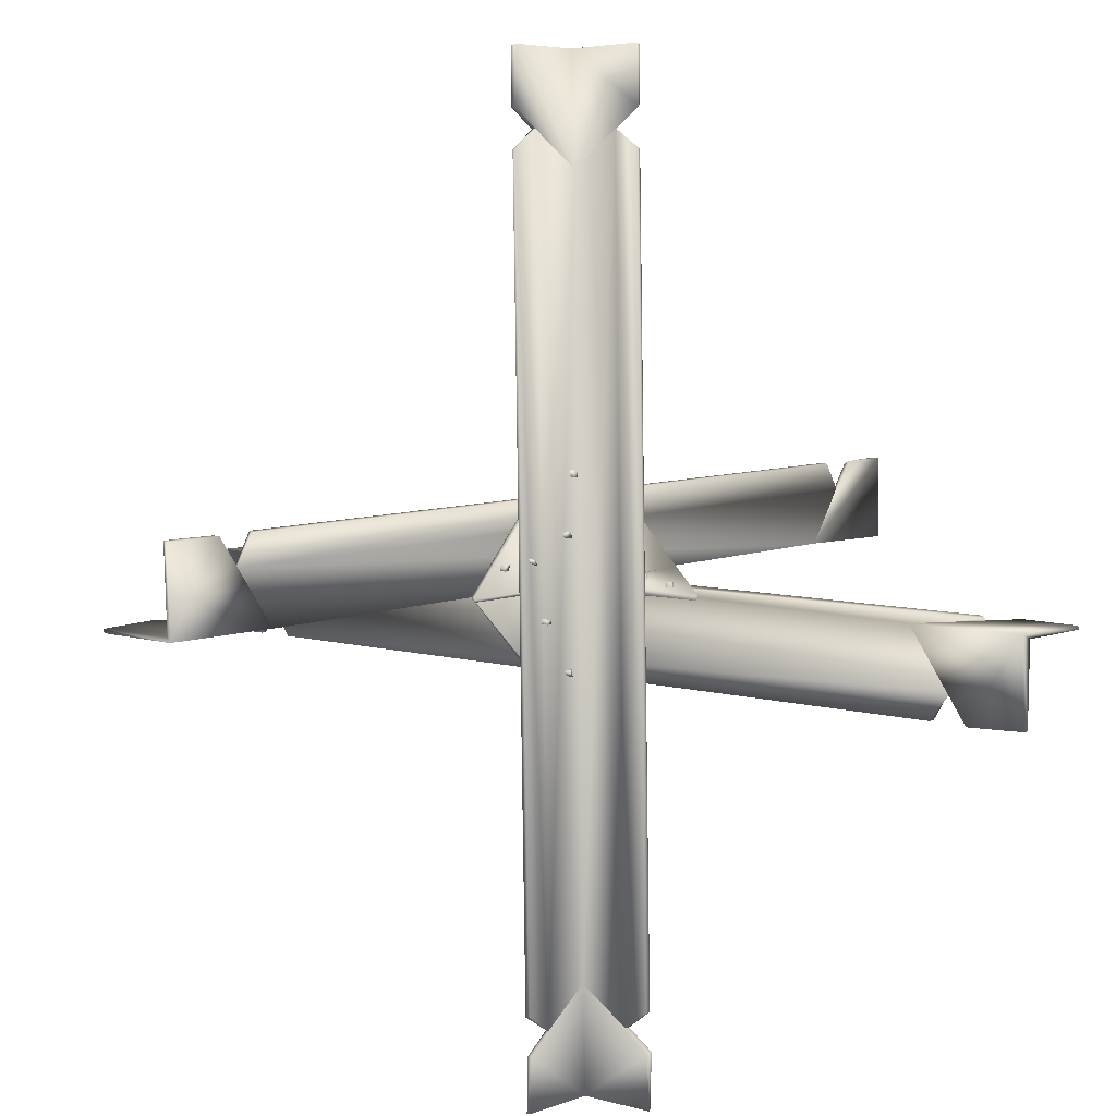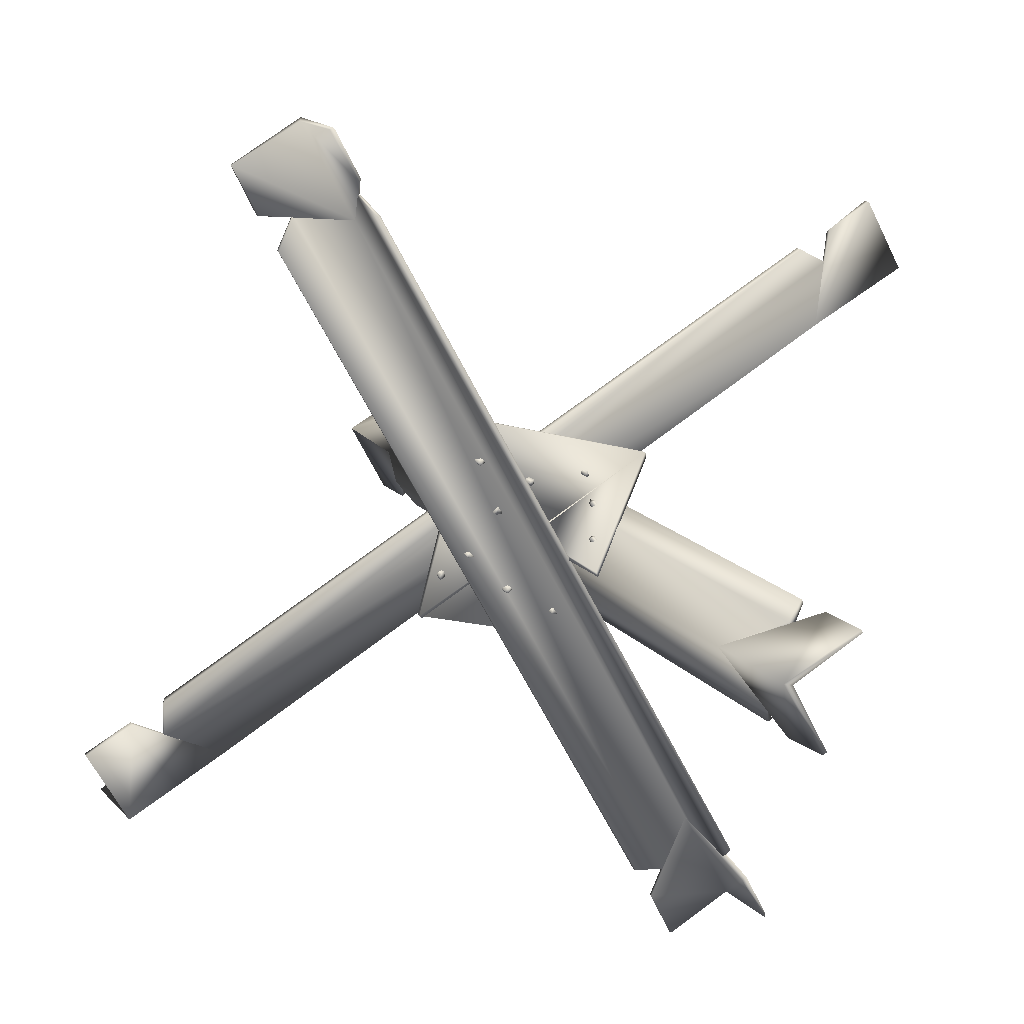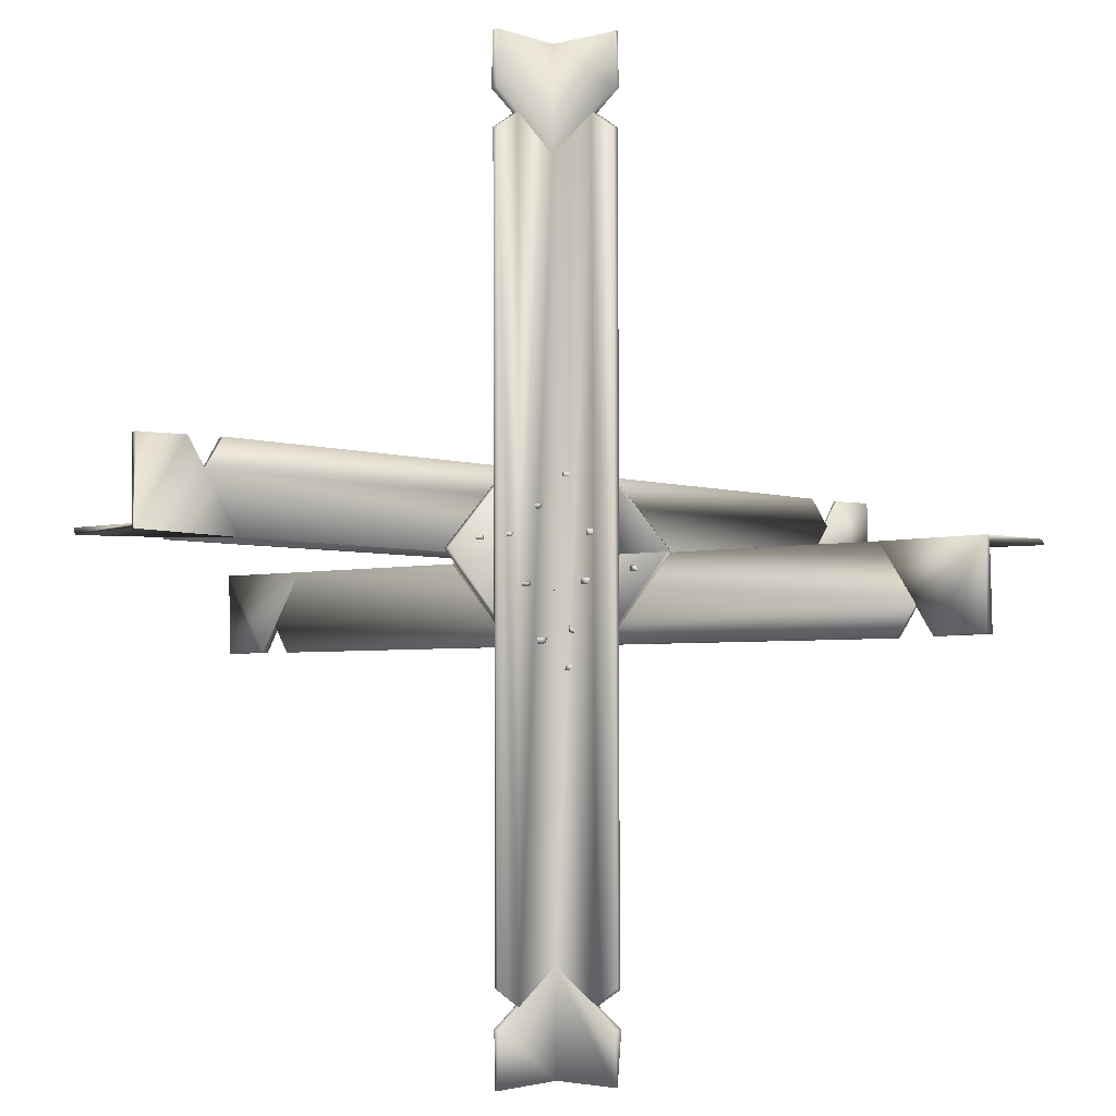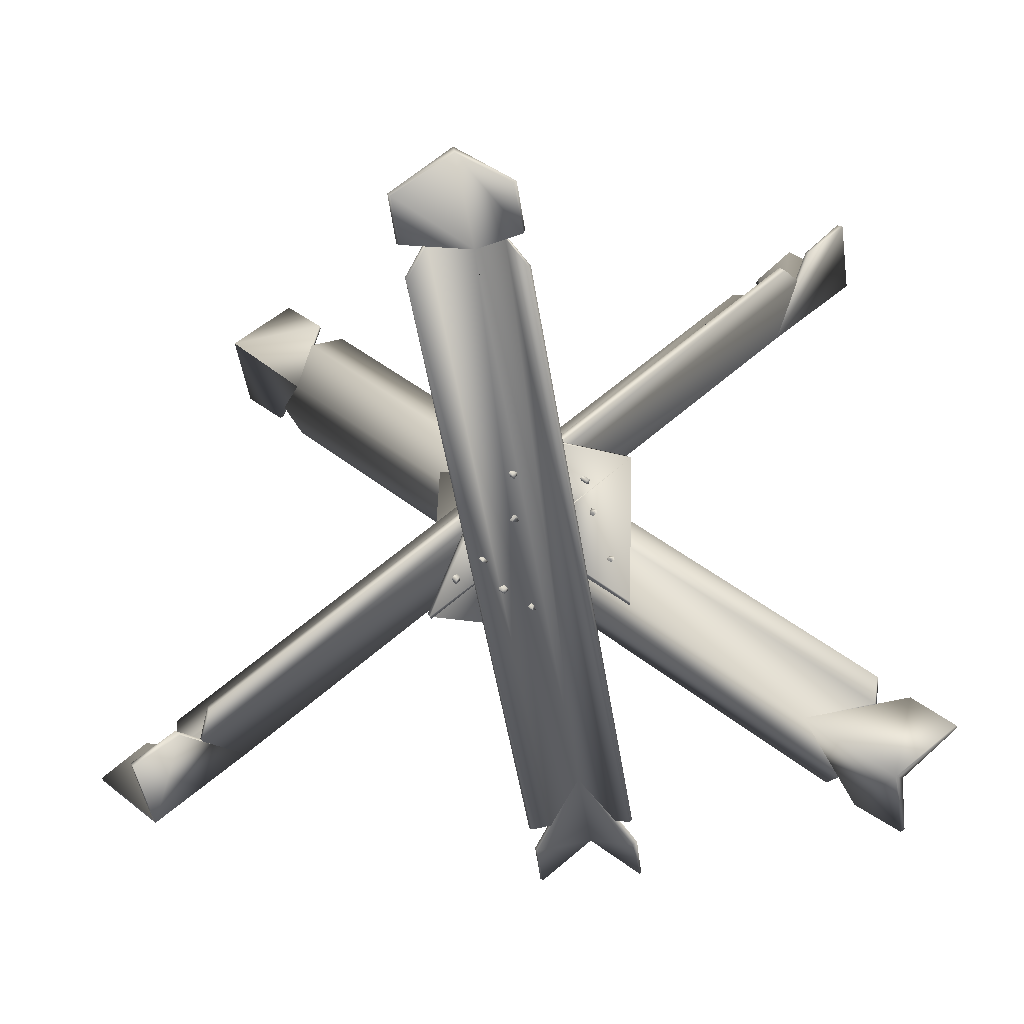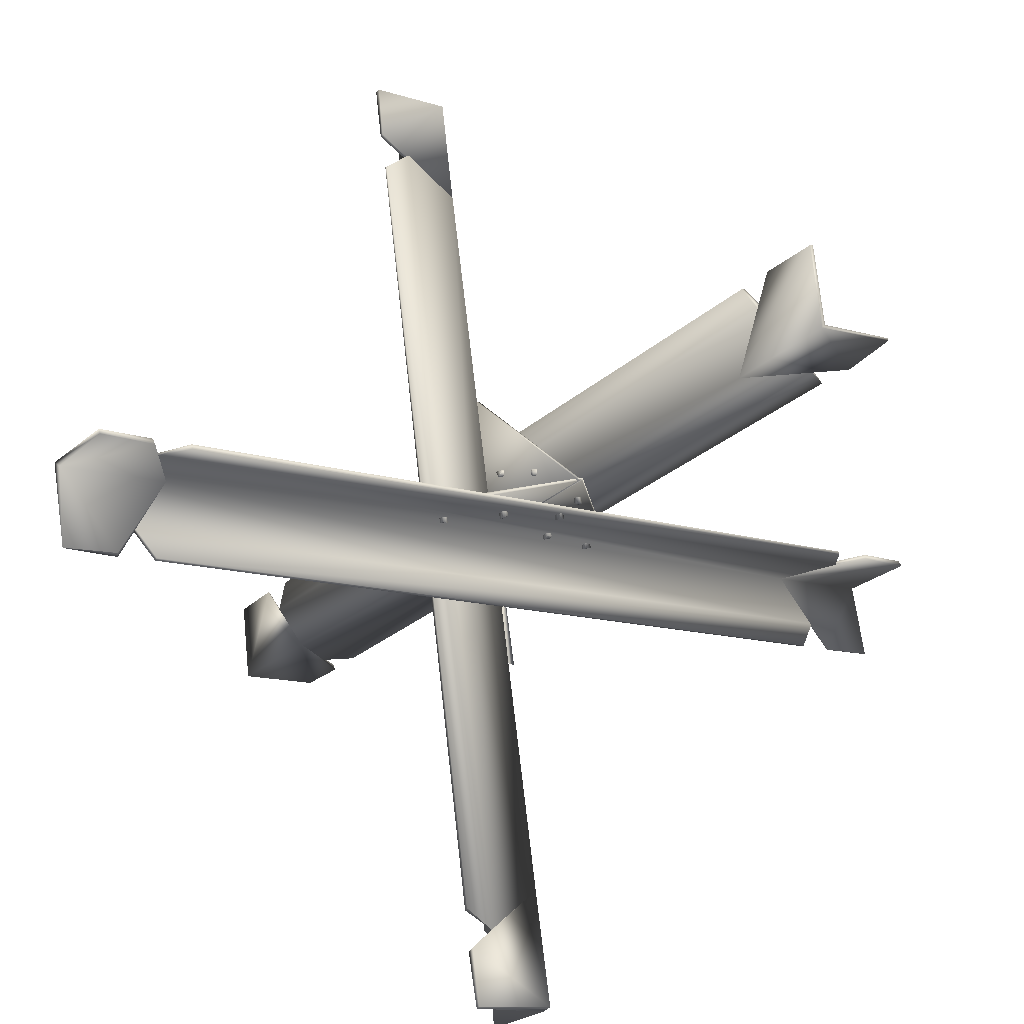
<metadata>
{"format":"obj","ext":"obj","renderer":"f3d","projection":"perspective","resolution":1024,"background":"white","views":[{"elev":-50.7,"azim":-31.6,"up":"+Y"},{"elev":66.6,"azim":1.6,"up":"+Z"},{"elev":47.2,"azim":-90.9,"up":"+Y"},{"elev":-12.9,"azim":-22.6,"up":"+Y"},{"elev":-77.5,"azim":-139.9,"up":"+Y"}]}
</metadata>
<code>
v 11.41 26.95 0.2031
v 4.016 20.39 0.2812
v 3.875 20.5 0.04687
v 11.7 26.78 0.4531
v -0.5312 25.86 7.219
v -0.4219 25.67 7.312
v -0.2656 25.61 7.312
v 8.391 15.41 -6.672
v -0.5156 25.91 6.984
v 8.516 15.3 -6.438
v -3.516 14.45 0.2344
v -3.406 14.27 0.3281
v -7.25 34.77 -18.08
v -4.547 40.45 -20.91
v -4.688 40.59 -20.77
v -6.953 35.03 -18.48
v -10.67 39.23 -23.41
v -6.406 42.61 -23.3
v -10.16 39.11 -23.61
v -6.281 42.38 -23.58
v 21.47 7.359 20.69
v 15.89 6.063 17.75
v 15.34 6.094 17.81
v 21.59 7.203 20.55
v 18.69 1.906 23.19
v 23.17 5.344 23.2
v 19.22 1.859 23.12
v 23.31 5.203 23.08
v 20.28 8.891 18.75
v 19.7 6.813 19.48
v 20.42 8.75 18.61
v 19.38 6.969 19.86
v -5.438 38.58 -20.05
v -3.469 39.19 -18.92
v -3.344 38.97 -19.2
v -5.578 38.72 -19.91
v -6.438 34.08 -24.83
v -6.203 34.25 -24.77
v -8.141 36.09 -27.36
v -7.859 36.39 -27.38
v 19.56 0.8906 16.61
v 20.03 1.219 16.75
v 21.53 -0.8437 19.34
v 21.28 -1.016 19.28
v 18.42 2.875 17.02
v 18.56 2.469 14.83
v 18.8 2.625 14.91
v 18.33 2.609 17.2
v -6.844 34.28 -22.48
v -5.141 32.89 -22.94
v -5.266 32.55 -22.91
v -6.547 34.59 -22.5
v -7.578 34.19 18.66
v -13.53 32.59 21.58
v -13.67 32.7 21.34
v -7.703 33.86 19.08
v -11.06 38.38 23.97
v -15.22 34.81 23.95
v -11.06 37.91 24.23
v -15.14 34.58 24.28
v 13.25 1.109 -20.62
v 15.62 6.141 -17.8
v 15.67 6.781 -17.78
v 13.33 0.875 -20.3
v 19.19 2.641 -23.31
v 14.81 -0.9844 -23.25
v 18.97 2.094 -22.95
v 14.94 -1.094 -23
v 11.98 2.391 -18.78
v 14.14 2.766 -19.56
v 12.11 2.281 -18.53
v 14.03 2.953 -19.66
v -11.48 33.17 20.7
v -12.45 31.3 19.58
v -12.34 31.09 19.67
v -11.61 33.27 20.47
v -7.047 32.98 25.31
v -6.969 33.22 25.37
v -8.547 35.23 27.84
v -8.812 35.02 28
v 19.89 1.484 -16.52
v 19.64 1.234 -16.72
v 21.42 -0.7031 -19.27
v 21.5 -0.4688 -19.22
v 18.3 3.062 -17
v 18.67 2.891 -14.75
v 18.44 2.734 -14.81
v 18.55 3.234 -16.94
v -7.125 33.45 23.03
v -5.984 31.63 23.55
v -5.781 31.7 23.45
v -7.344 33.38 23.12
v 2.188 16.66 -0.5781
v 1.875 17.16 -1.625
v 2.484 16.45 -0.7031
v 1.734 17.3 -1.5
v 2.047 17.69 -1.375
v 2.781 16.75 -0.7344
v 2.328 17.41 -1.656
v 2.641 16.89 -0.5938
v 8.234 22.31 2.078
v 7.859 22.25 1.766
v 8 22.14 2
v 7.938 22.48 1.828
v 8.625 21.72 0.75
v 8.469 21.31 1.016
v 8.422 21.64 0.8281
v 8.922 21.56 1
v 8.188 18.45 4.984
v 7.812 18.39 4.672
v 7.938 18.28 4.922
v 8.047 18.56 4.75
v 8.734 17.8 3.672
v 8.641 17.53 3.859
v 8.344 17.69 3.609
v 8.875 17.7 3.922
v 5.922 22.92 -1.922
v 5.031 24.16 -0.9063
v 5.859 23.25 -2.109
v 5.141 23.97 -0.7969
v 5.406 24.22 -0.5938
v 5.938 23.48 -2.047
v 5.266 24.33 -0.8438
v 6.203 23.23 -1.953
v -0.3594 18 2.234
v -0.8906 18.89 0.9844
v -0.2188 17.86 2.094
v -1.031 19.03 1.125
v -0.7656 19.25 0.9531
v 0.1875 18.02 1.937
v -0.6094 19.19 0.9531
v -0.09375 18.22 2.062
v 3.234 23.33 -3.531
v 2.328 24.47 -2.656
v 3.156 23.58 -3.859
v 2.438 24.28 -2.563
v 2.672 24.44 -2.5
v 3.391 23.73 -3.797
v 2.547 24.55 -2.734
v 3.531 23.62 -3.563
v 1.344 20.69 -2.453
v 0.5781 21.69 -1.719
v 1.078 20.94 -2.547
v 0.7031 21.58 -1.469
v 0.9375 21.75 -1.406
v 1.5 21.09 -2.719
v 0.6562 21.91 -1.656
v 1.578 20.86 -2.391
v 7.484 24.28 2.016
v 6.922 25.09 0.625
v 7.625 24.14 1.875
v 6.781 25.23 0.7656
v 7.031 25.41 0.8281
v 7.828 24.22 1.797
v 7.156 25.25 0.6875
v 7.719 24.45 2.078
v -0.7656 17.88 -1.438
v -1.609 18.66 -0.75
v -0.9219 17.91 -1.813
v -1.484 18.55 -0.5156
v -1.078 18.66 -0.4375
v -0.6719 18.16 -1.609
v -1.328 18.95 -0.7813
v -0.5625 17.95 -1.516
v 3.641 22.88 3.5
v 3.094 23.67 2.094
v 3.938 22.67 3.359
v 2.953 23.81 2.234
v 3.234 24.11 2.219
v 4.047 22.94 3.187
v 3.375 23.97 2.078
v 4.094 23.11 3.469
v 1.438 20.69 3.141
v 0.8906 21.5 1.75
v 1.625 20.69 2.922
v 0.7656 21.72 2.031
v 1.016 21.89 2.094
v 2.031 20.8 2.984
v 1.172 21.8 1.719
v 1.75 21.08 3.266
v 5.5 15.97 -2.922
v 4.922 16.73 -4.078
v 5.703 15.97 -3.156
v 4.938 16.81 -3.938
v 5.016 17.03 -3.891
v 5.906 16.05 -3.234
v 5.344 16.89 -4.25
v 5.641 16.33 -2.969
v 0.2188 23.27 6.016
v -0.2188 23.88 4.719
v 0.5 22.98 5.75
v -0.3281 24.11 5
v -0.1094 24.19 4.922
v 0.7812 23.28 5.719
v 0.1719 23.98 4.797
v 0.6406 23.44 5.859
v 1.938 24.52 -5.422
v 1.141 25.47 -4.453
v 1.828 24.7 -5.531
v 1.25 25.27 -4.359
v 1.484 25.44 -4.297
v 1.906 24.92 -5.469
v 1.344 25.55 -4.547
v 2.172 24.67 -5.359
v -2.125 16.56 1.969
v -2.562 17.17 0.6719
v -2.016 16.34 1.687
v -2.688 17.41 0.9531
v -2.453 17.58 1.016
v -1.719 16.64 1.656
v -2.328 17.34 0.7344
v -1.828 16.88 1.937
v 8.406 14.73 6.969
v 3.969 20.22 -1e-06
v 8.281 14.95 7.25
v 11.81 26.55 0.1562
v -3.266 14.12 0.2031
v -0.03125 25.92 -6.75
v -0.1406 26.14 -6.469
v -21.36 4.969 -4.031
v -16.42 4.547 -0.1562
v -15.94 4.375 -0.1406
v -21.62 5.25 -3.75
v -24.33 2.688 -4
v -21.77 -0.2969 -0.2188
v -24.47 2.844 -3.859
v -22.02 0.01562 -0.1719
v 23.69 37.55 0.3125
v 24.19 42.55 -3.547
v 23.66 37 0.4375
v 24.23 42.72 -3.25
v 29.7 41.77 0.4219
v 27.19 44.91 -3.438
v 29.3 42.16 0.4531
v 26.91 45.2 -3.156
v 23.89 40.94 -1.922
v 22.34 40.94 -3.484
v 22.06 41.22 -3.203
v 24.02 40.7 -2.219
v -19.48 6.672 -3.938
v -19.8 4.953 -2.469
v -19.62 6.812 -3.812
v -19.5 4.766 -2.609
v -21.42 4.828 3.875
v -21.66 5.125 3.531
v -24.31 2.75 3.578
v -24.42 2.938 3.484
v 24.16 42.47 4.125
v 24.31 42.45 4.516
v 27.12 44.78 4.469
v 26.83 44.94 4.219
v 24.11 40.67 3
v 22.03 41.11 4.078
v 22.28 40.81 4.422
v 23.81 40.83 2.75
v -19.69 4.891 2.359
v -19.58 6.453 3.812
v -19.62 6.781 3.625
v -19.58 4.703 2.453
g hedgehog
f 1 2 3
f 1 4 2
f 5 1 3
f 6 2 4
f 4 1 5
f 5 6 4
f 5 3 2
f 6 5 2
f 7 8 9
f 7 10 8
f 11 10 12
f 11 8 10
f 9 12 7
f 9 11 12
f 7 12 10
f 8 11 9
f 13 14 15
f 13 16 14
f 17 15 18
f 17 13 15
f 18 19 17
f 18 20 19
f 14 18 15
f 14 20 18
f 16 20 14
f 16 19 20
f 21 22 23
f 21 24 22
f 25 21 23
f 25 26 21
f 22 25 23
f 22 27 25
f 25 28 26
f 25 27 28
f 26 24 21
f 26 28 24
f 24 27 22
f 24 28 27
f 29 30 31
f 29 32 30
f 33 34 35
f 33 36 34
f 30 35 31
f 30 33 35
f 30 16 33
f 30 22 16
f 34 31 35
f 34 29 31
f 22 13 16
f 22 23 13
f 36 29 34
f 36 32 29
f 36 23 32
f 36 13 23
f 13 33 16
f 13 36 33
f 32 22 30
f 32 23 22
f 13 16 37
f 16 38 37
f 13 17 16
f 17 19 16
f 13 37 17
f 37 39 17
f 17 39 19
f 39 40 19
f 37 38 39
f 38 40 39
f 16 19 38
f 19 40 38
f 22 41 23
f 22 42 41
f 23 27 22
f 23 25 27
f 25 43 27
f 25 44 43
f 41 25 23
f 41 44 25
f 42 44 41
f 42 43 44
f 27 42 22
f 27 43 42
f 45 46 47
f 45 48 46
f 49 50 51
f 49 52 50
f 52 47 50
f 52 45 47
f 52 22 45
f 52 16 22
f 50 46 51
f 50 47 46
f 48 51 46
f 48 49 51
f 48 13 49
f 48 23 13
f 16 23 22
f 16 13 23
f 13 52 49
f 13 16 52
f 22 48 45
f 22 23 48
f 53 54 55
f 53 56 54
f 57 55 58
f 57 53 55
f 58 59 57
f 58 60 59
f 53 59 56
f 53 57 59
f 54 58 55
f 54 60 58
f 56 60 54
f 56 59 60
f 61 62 63
f 61 64 62
f 65 61 63
f 65 66 61
f 62 65 63
f 62 67 65
f 65 68 66
f 65 67 68
f 66 64 61
f 66 68 64
f 64 67 62
f 64 68 67
f 69 70 71
f 69 72 70
f 73 74 75
f 73 76 74
f 70 75 71
f 70 73 75
f 70 56 73
f 70 62 56
f 71 74 69
f 71 75 74
f 62 53 56
f 62 63 53
f 76 69 74
f 76 72 69
f 76 63 72
f 76 53 63
f 56 76 73
f 56 53 76
f 72 62 70
f 72 63 62
f 53 77 56
f 53 78 77
f 56 57 53
f 56 59 57
f 57 78 53
f 57 79 78
f 59 79 57
f 59 80 79
f 79 77 78
f 79 80 77
f 77 59 56
f 77 80 59
f 62 81 63
f 62 82 81
f 63 67 62
f 63 65 67
f 65 83 67
f 65 84 83
f 81 65 63
f 81 84 65
f 82 84 81
f 82 83 84
f 67 82 62
f 67 83 82
f 85 86 87
f 85 88 86
f 89 90 91
f 89 92 90
f 92 87 90
f 92 85 87
f 92 62 85
f 92 56 62
f 90 86 91
f 90 87 86
f 88 91 86
f 88 89 91
f 88 53 89
f 88 63 53
f 56 63 62
f 56 53 63
f 89 56 92
f 89 53 56
f 62 88 85
f 62 63 88
f 93 94 95
f 93 96 94
f 97 98 99
f 97 100 98
f 95 100 93
f 95 98 100
f 98 94 99
f 98 95 94
f 99 96 97
f 99 94 96
f 93 97 96
f 93 100 97
f 101 102 103
f 101 104 102
f 105 106 107
f 105 108 106
f 103 108 101
f 103 106 108
f 106 102 107
f 106 103 102
f 104 107 102
f 104 105 107
f 101 105 104
f 101 108 105
f 109 110 111
f 109 112 110
f 113 114 115
f 113 116 114
f 111 116 109
f 111 114 116
f 114 110 115
f 114 111 110
f 112 115 110
f 112 113 115
f 109 113 112
f 109 116 113
f 117 118 119
f 117 120 118
f 121 122 123
f 121 124 122
f 124 119 122
f 124 117 119
f 122 118 123
f 122 119 118
f 120 123 118
f 120 121 123
f 117 121 120
f 117 124 121
f 125 126 127
f 125 128 126
f 129 130 131
f 129 132 130
f 127 132 125
f 127 130 132
f 130 126 131
f 130 127 126
f 131 128 129
f 131 126 128
f 125 129 128
f 125 132 129
f 133 134 135
f 133 136 134
f 137 138 139
f 137 140 138
f 140 135 138
f 140 133 135
f 138 134 139
f 138 135 134
f 136 139 134
f 136 137 139
f 133 137 136
f 133 140 137
f 141 142 143
f 141 144 142
f 145 146 147
f 145 148 146
f 148 143 146
f 148 141 143
f 146 142 147
f 146 143 142
f 144 147 142
f 144 145 147
f 141 145 144
f 141 148 145
f 149 150 151
f 149 152 150
f 153 154 155
f 153 156 154
f 151 156 149
f 151 154 156
f 154 150 155
f 154 151 150
f 155 152 153
f 155 150 152
f 149 153 152
f 149 156 153
f 157 158 159
f 157 160 158
f 161 162 163
f 161 164 162
f 164 159 162
f 164 157 159
f 162 158 163
f 162 159 158
f 160 163 158
f 160 161 163
f 157 161 160
f 157 164 161
f 165 166 167
f 165 168 166
f 169 170 171
f 169 172 170
f 167 172 165
f 167 170 172
f 170 166 171
f 170 167 166
f 171 168 169
f 171 166 168
f 165 169 168
f 165 172 169
f 173 174 175
f 173 176 174
f 177 178 179
f 177 180 178
f 175 180 173
f 175 178 180
f 178 174 179
f 178 175 174
f 179 176 177
f 179 174 176
f 173 177 176
f 173 180 177
f 181 182 183
f 181 184 182
f 185 186 187
f 185 188 186
f 183 188 181
f 183 186 188
f 186 182 187
f 186 183 182
f 187 184 185
f 187 182 184
f 181 185 184
f 181 188 185
f 189 190 191
f 189 192 190
f 193 194 195
f 193 196 194
f 191 196 189
f 191 194 196
f 194 190 195
f 194 191 190
f 195 192 193
f 195 190 192
f 189 193 192
f 189 196 193
f 197 198 199
f 197 200 198
f 201 202 203
f 201 204 202
f 204 199 202
f 204 197 199
f 202 198 203
f 202 199 198
f 200 203 198
f 200 201 203
f 197 201 200
f 197 204 201
f 205 206 207
f 205 208 206
f 209 210 211
f 209 212 210
f 207 212 205
f 207 210 212
f 210 206 211
f 210 207 206
f 211 208 209
f 211 206 208
f 205 209 208
f 205 212 209
f 213 2 214
f 213 215 2
f 214 216 213
f 215 4 2
f 216 215 213
f 216 4 215
f 4 214 2
f 4 216 214
f 217 4 12
f 217 216 4
f 12 218 217
f 12 219 218
f 219 216 218
f 219 4 216
f 4 219 12
f 218 216 217
f 220 221 222
f 220 223 221
f 222 224 220
f 222 225 224
f 225 226 224
f 225 227 226
f 221 225 222
f 221 227 225
f 220 226 223
f 220 224 226
f 227 223 226
f 227 221 223
f 228 229 230
f 228 231 229
f 229 232 230
f 229 233 232
f 230 234 228
f 230 232 234
f 233 234 232
f 233 235 234
f 231 233 229
f 231 235 233
f 228 235 231
f 228 234 235
f 236 237 238
f 236 239 237
f 240 241 242
f 240 243 241
f 241 238 242
f 241 236 238
f 241 228 236
f 241 221 228
f 237 242 238
f 237 240 242
f 221 230 228
f 221 222 230
f 239 240 237
f 239 243 240
f 239 222 243
f 239 230 222
f 243 221 241
f 243 222 221
f 230 236 228
f 230 239 236
f 221 244 222
f 221 245 244
f 222 227 221
f 222 225 227
f 244 225 222
f 244 246 225
f 225 247 227
f 225 246 247
f 245 246 244
f 245 247 246
f 221 247 245
f 221 227 247
f 230 248 228
f 230 249 248
f 232 228 234
f 232 230 228
f 234 250 232
f 234 251 250
f 230 250 249
f 230 232 250
f 249 251 248
f 249 250 251
f 248 234 228
f 248 251 234
f 252 253 254
f 252 255 253
f 256 257 258
f 256 259 257
f 255 258 253
f 255 256 258
f 255 221 256
f 255 228 221
f 257 253 258
f 257 254 253
f 259 254 257
f 259 252 254
f 259 230 252
f 259 222 230
f 228 222 221
f 228 230 222
f 221 259 256
f 221 222 259
f 230 255 252
f 230 228 255

</code>
